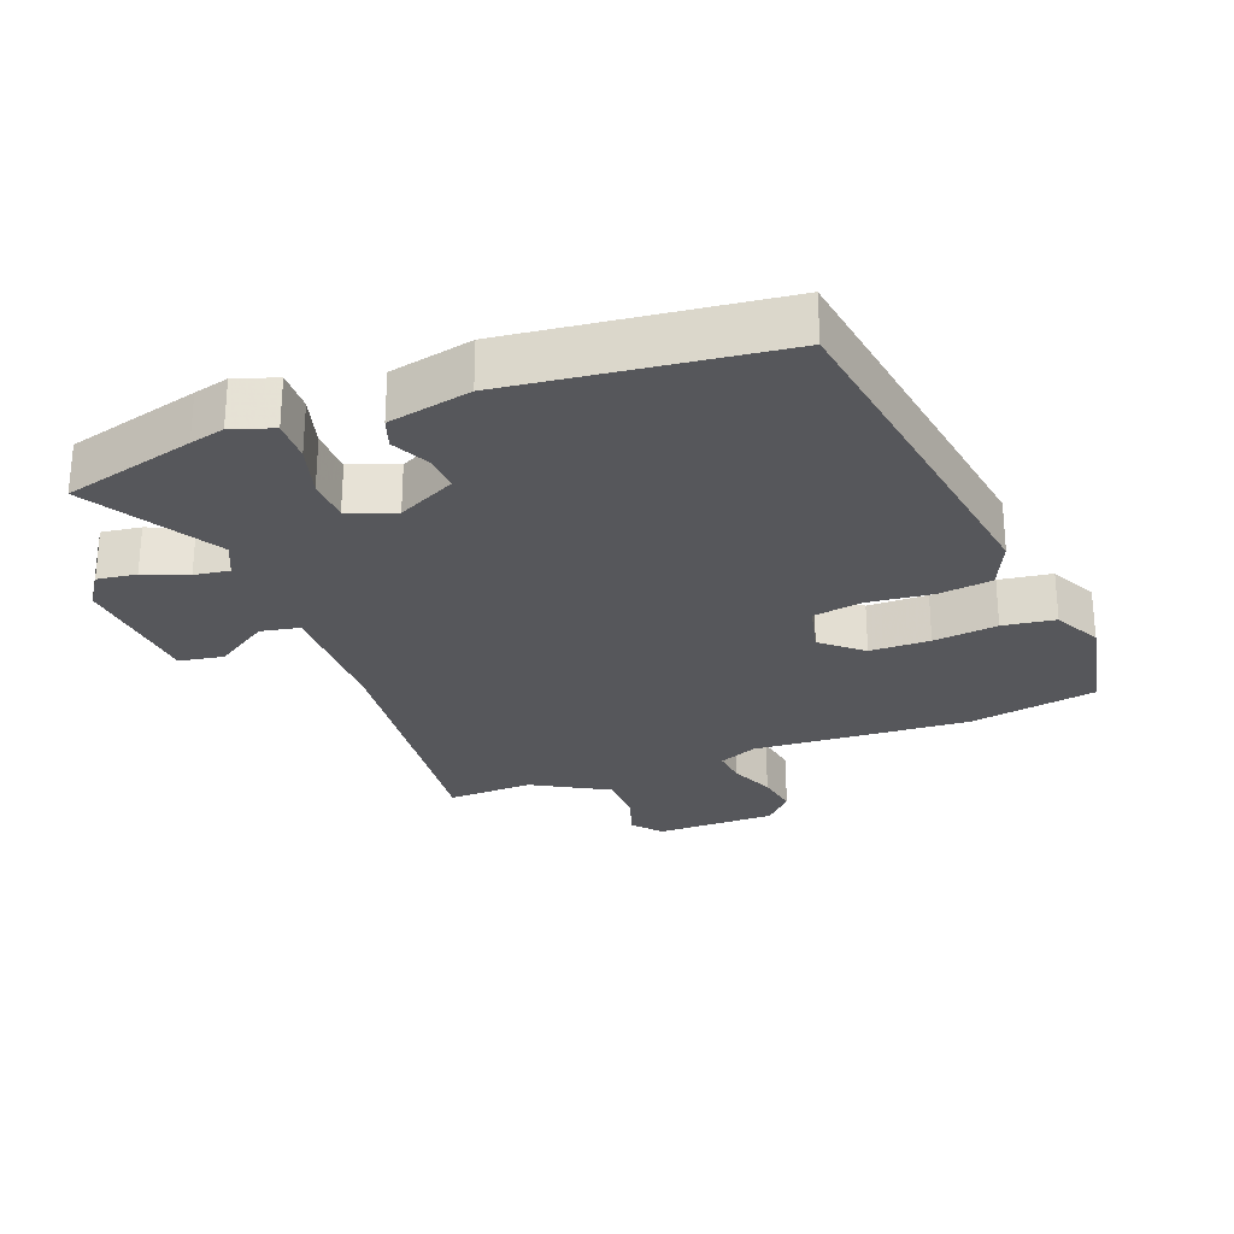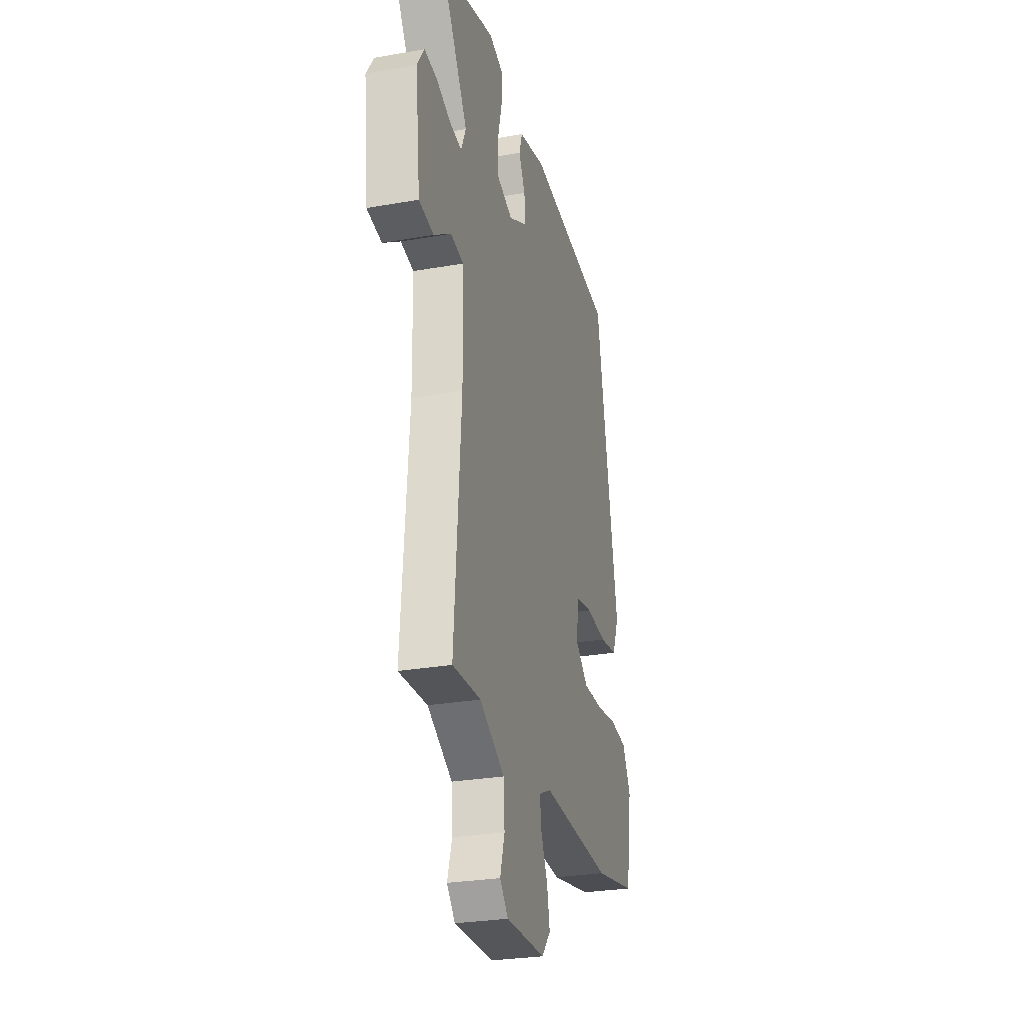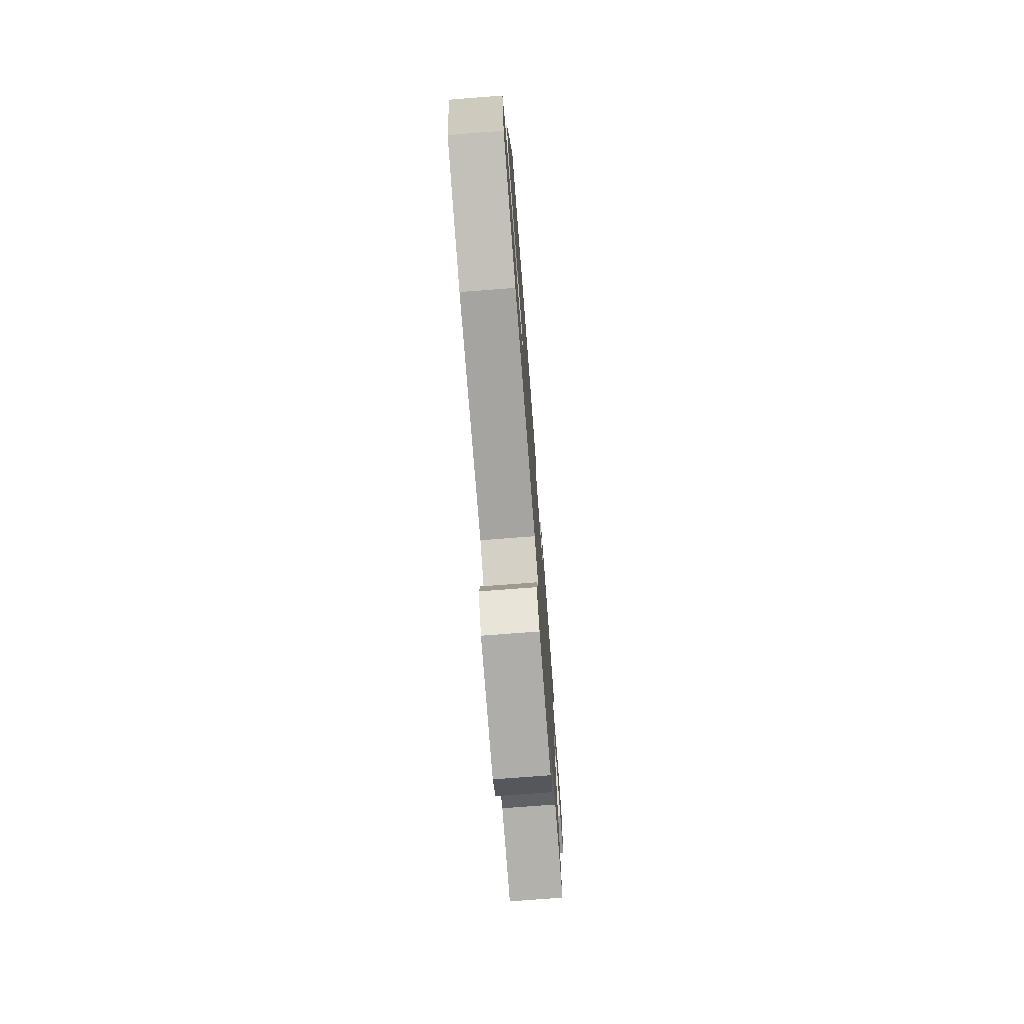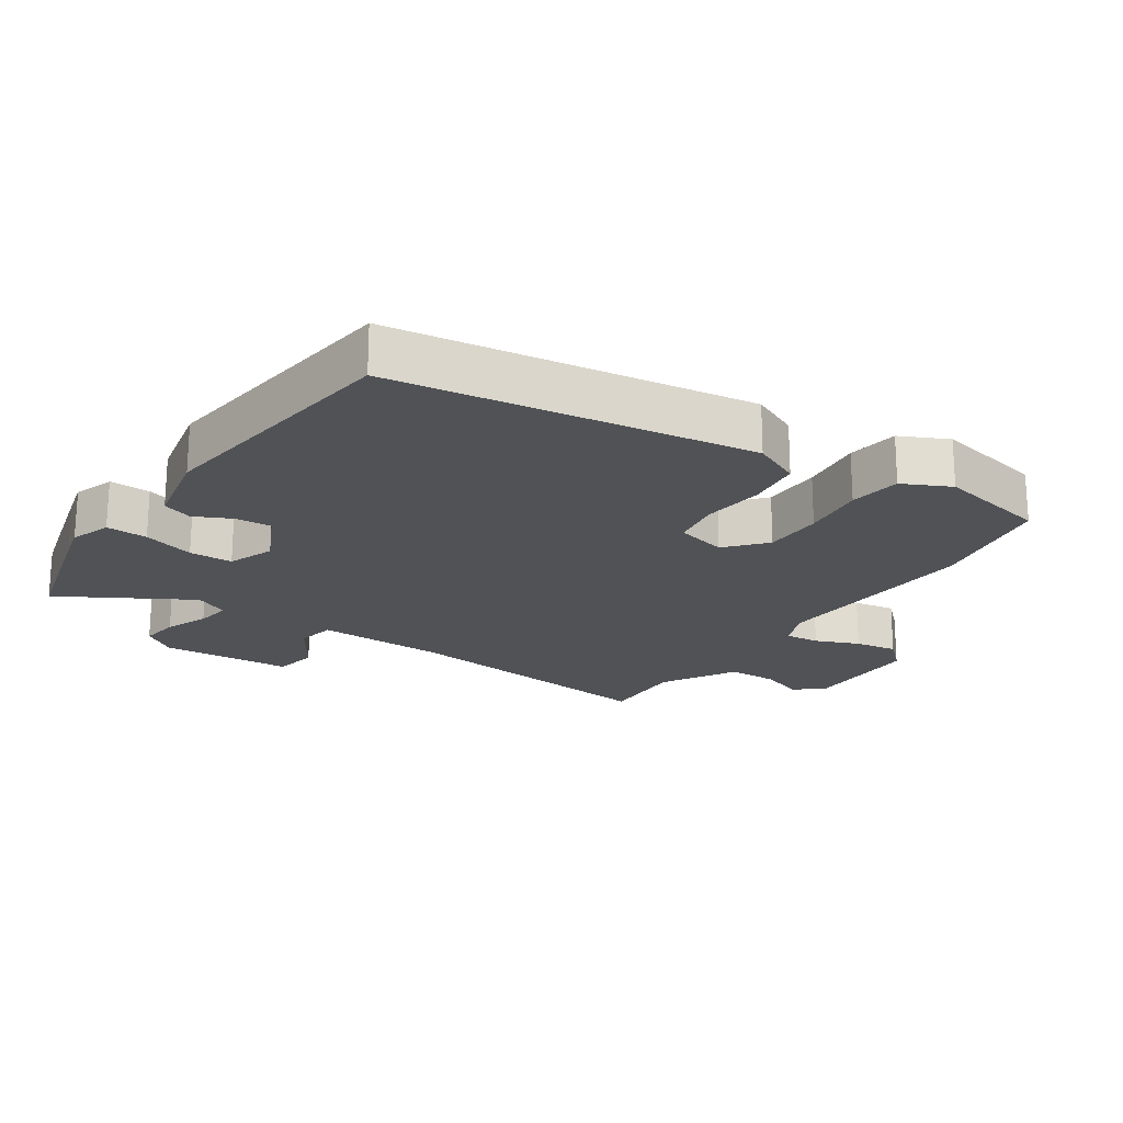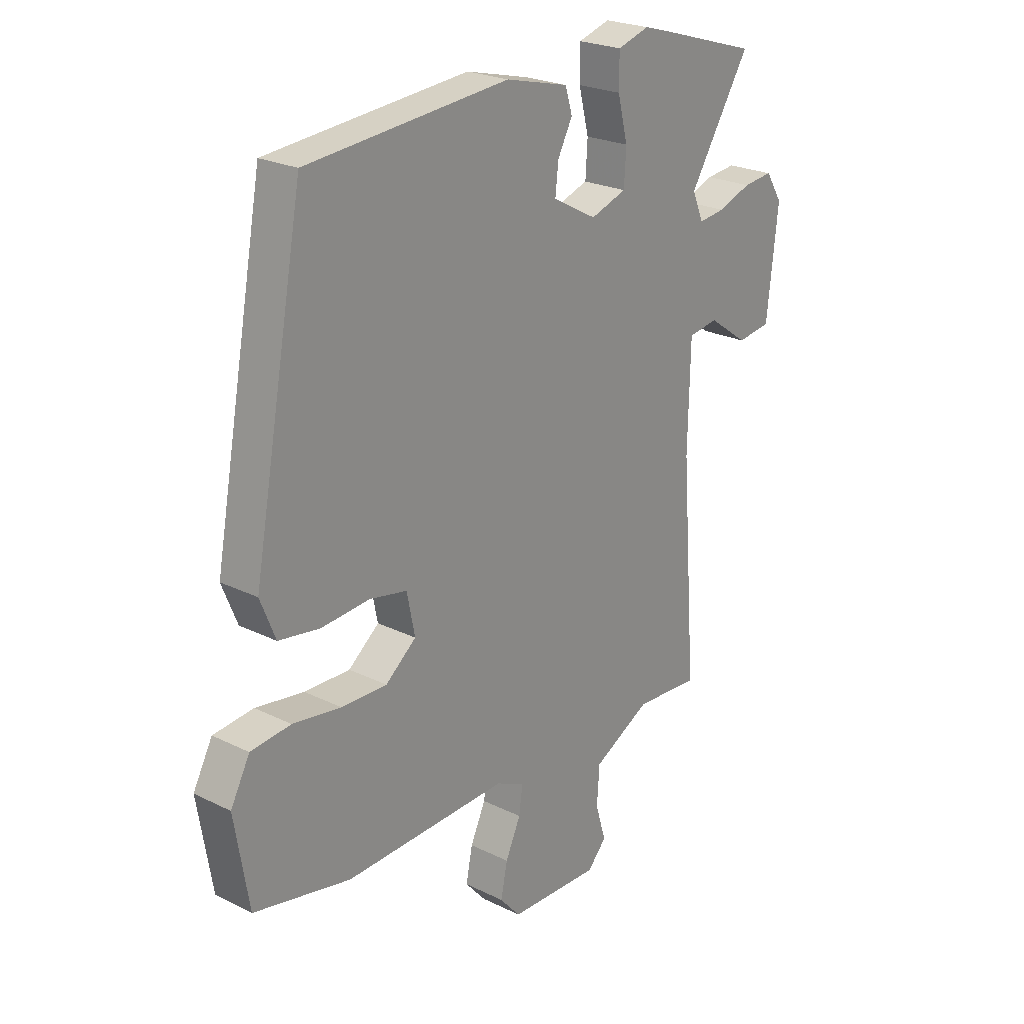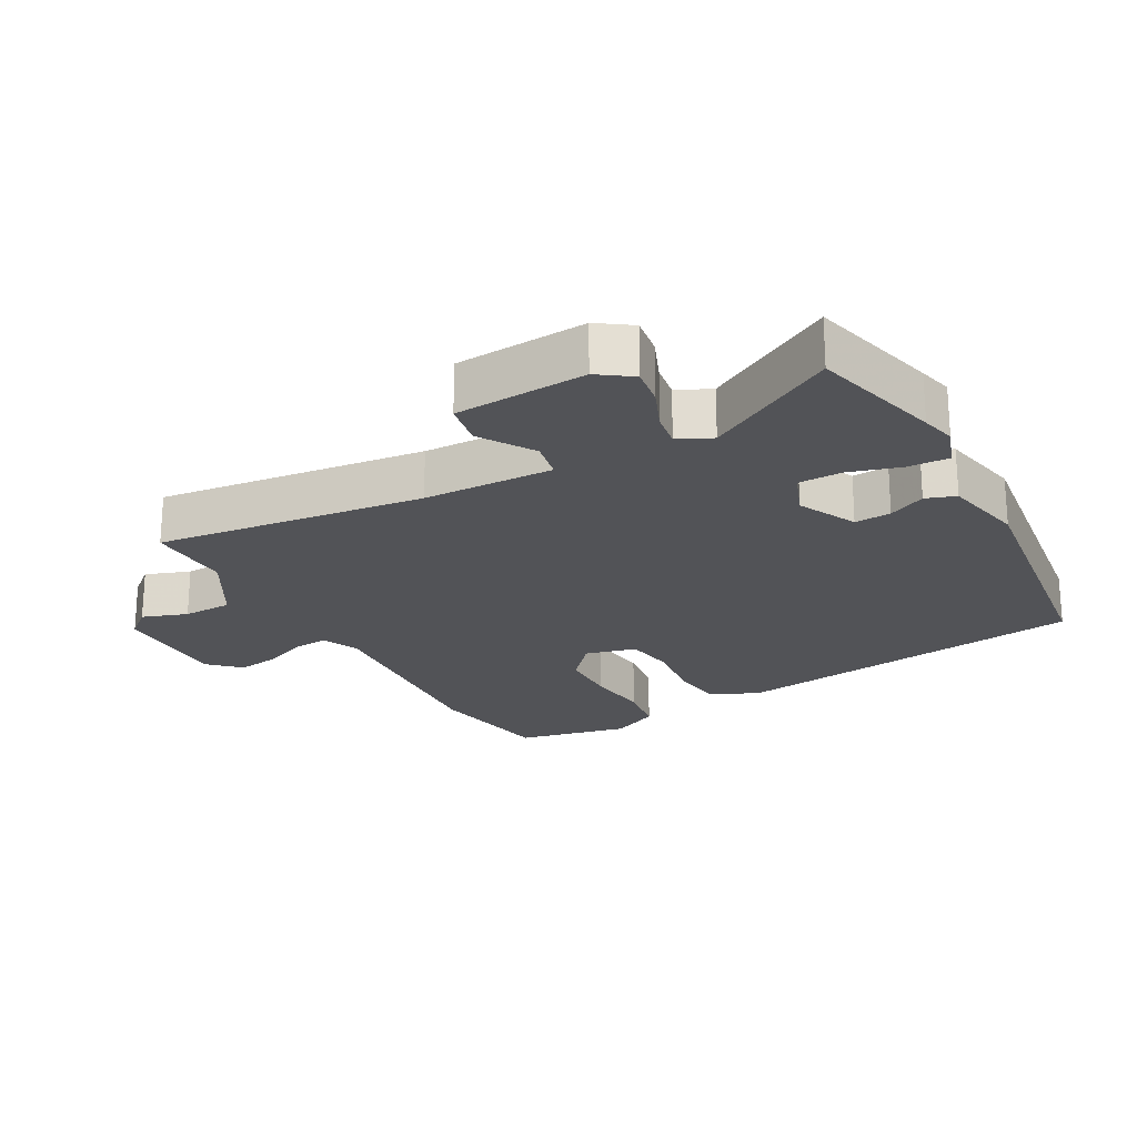
<metadata>
{"format":"obj","ext":"obj","renderer":"f3d","projection":"perspective","resolution":1024,"background":"white","views":[{"elev":-27.1,"azim":18.9,"up":"+Y"},{"elev":-28.3,"azim":-75.2,"up":"+Z"},{"elev":-75.1,"azim":94.4,"up":"+Z"},{"elev":-20.7,"azim":53.8,"up":"+Y"},{"elev":23.8,"azim":129.5,"up":"+Z"},{"elev":-22.3,"azim":-63.6,"up":"+Y"}]}
</metadata>
<code>
v 0.371 0.07 0.498
v 0.472 0.07 -0.043
v 0.442 0.07 -0.117
v 0.361 0.07 -0.13
v 0.265 0.07 -0.123
v 0.191 0.07 -0.138
v 0.175 0.07 -0.216
v 0.236 0.07 -0.265
v 0.326 0.07 -0.263
v 0.422 0.07 -0.248
v 0.501 0.07 -0.256
v 0.539 0.07 -0.327
v 0.511 0.07 -0.498
v 0.32 0.07 -0.539
v -0.005 0.07 -0.53
v -0.061 0.07 -0.557
v -0.054 0.07 -0.609
v -0.024 0.07 -0.674
v -0.011 0.07 -0.738
v -0.052 0.07 -0.785
v -0.232 0.07 -0.792
v -0.27 0.07 -0.751
v -0.249 0.07 -0.682
v -0.254 0.07 -0.607
v -0.368 0.07 -0.547
v -0.497 0.07 -0.556
v -0.466 0.07 -0.147
v -0.47 0.07 0.051
v -0.529 0.07 0.06
v -0.608 0.07 0.005
v -0.675 0.07 0.014
v -0.697 0.07 0.213
v -0.664 0.07 0.265
v -0.605 0.07 0.259
v -0.539 0.07 0.235
v -0.486 0.07 0.229
v -0.464 0.07 0.281
v -0.585 0.07 0.474
v -0.388 0.07 0.534
v -0.336 0.07 0.549
v -0.273 0.07 0.53
v -0.273 0.07 0.467
v -0.293 0.07 0.388
v -0.289 0.07 0.322
v -0.218 0.07 0.298
v -0.131 0.07 0.345
v -0.137 0.07 0.4
v -0.166 0.07 0.455
v -0.152 0.07 0.501
v -0.028 0.07 0.532
v 0.371 0 0.498
v 0.472 0 -0.043
v 0.442 0 -0.117
v 0.361 0 -0.13
v 0.265 0 -0.123
v 0.191 0 -0.138
v 0.175 0 -0.216
v 0.236 0 -0.265
v 0.326 0 -0.263
v 0.422 0 -0.248
v 0.501 0 -0.256
v 0.539 0 -0.327
v 0.511 0 -0.498
v 0.32 0 -0.539
v -0.005 0 -0.53
v -0.061 0 -0.557
v -0.054 0 -0.609
v -0.024 0 -0.674
v -0.011 0 -0.738
v -0.052 0 -0.785
v -0.232 0 -0.792
v -0.27 0 -0.751
v -0.249 0 -0.682
v -0.254 0 -0.607
v -0.368 0 -0.547
v -0.497 0 -0.556
v -0.466 0 -0.147
v -0.47 0 0.051
v -0.529 0 0.06
v -0.608 0 0.005
v -0.675 0 0.014
v -0.697 0 0.213
v -0.664 0 0.265
v -0.605 0 0.259
v -0.539 0 0.235
v -0.486 0 0.229
v -0.464 0 0.281
v -0.585 0 0.474
v -0.388 0 0.534
v -0.336 0 0.549
v -0.273 0 0.53
v -0.273 0 0.467
v -0.293 0 0.388
v -0.289 0 0.322
v -0.218 0 0.298
v -0.131 0 0.345
v -0.137 0 0.4
v -0.166 0 0.455
v -0.152 0 0.501
v -0.028 0 0.532
f 3 4 5
f 2 3 5
f 1 2 5
f 50 1 5
f 49 50 5
f 48 49 5
f 47 48 5
f 46 47 5 6
f 45 46 6 7
f 44 45 7
f 41 42 43
f 40 41 43
f 39 40 43
f 38 39 43
f 37 38 43
f 36 37 43 44
f 33 34 35
f 32 33 35
f 31 32 35
f 30 31 35
f 29 30 35
f 28 29 35 36
f 25 26 27
f 24 25 27 28
f 21 22 23
f 20 21 23
f 19 20 23
f 18 19 23
f 17 18 23
f 16 17 23 24
f 36 44 7
f 28 36 7
f 24 28 7
f 16 24 7
f 15 16 7
f 13 14 15
f 12 13 15
f 11 12 15
f 10 11 15
f 9 10 15
f 8 9 15
f 7 8 15
f 55 54 53
f 55 53 52
f 55 52 51
f 55 51 100
f 55 100 99
f 55 99 98
f 55 98 97
f 56 55 97 96
f 57 56 96 95
f 57 95 94
f 93 92 91
f 93 91 90
f 93 90 89
f 93 89 88
f 93 88 87
f 94 93 87 86
f 85 84 83
f 85 83 82
f 85 82 81
f 85 81 80
f 85 80 79
f 86 85 79 78
f 77 76 75
f 78 77 75 74
f 73 72 71
f 73 71 70
f 73 70 69
f 73 69 68
f 73 68 67
f 74 73 67 66
f 57 94 86
f 57 86 78
f 57 78 74
f 57 74 66
f 57 66 65
f 65 64 63
f 65 63 62
f 65 62 61
f 65 61 60
f 65 60 59
f 65 59 58
f 65 58 57
f 1 51 52 2
f 2 52 53 3
f 3 53 54 4
f 4 54 55 5
f 5 55 56 6
f 6 56 57 7
f 7 57 58 8
f 8 58 59 9
f 9 59 60 10
f 10 60 61 11
f 11 61 62 12
f 12 62 63 13
f 13 63 64 14
f 14 64 65 15
f 15 65 66 16
f 16 66 67 17
f 17 67 68 18
f 18 68 69 19
f 19 69 70 20
f 20 70 71 21
f 21 71 72 22
f 22 72 73 23
f 23 73 74 24
f 24 74 75 25
f 25 75 76 26
f 26 76 77 27
f 27 77 78 28
f 28 78 79 29
f 29 79 80 30
f 30 80 81 31
f 31 81 82 32
f 32 82 83 33
f 33 83 84 34
f 34 84 85 35
f 35 85 86 36
f 36 86 87 37
f 37 87 88 38
f 38 88 89 39
f 39 89 90 40
f 40 90 91 41
f 41 91 92 42
f 42 92 93 43
f 43 93 94 44
f 44 94 95 45
f 45 95 96 46
f 46 96 97 47
f 47 97 98 48
f 48 98 99 49
f 49 99 100 50
f 50 100 51 1

</code>
